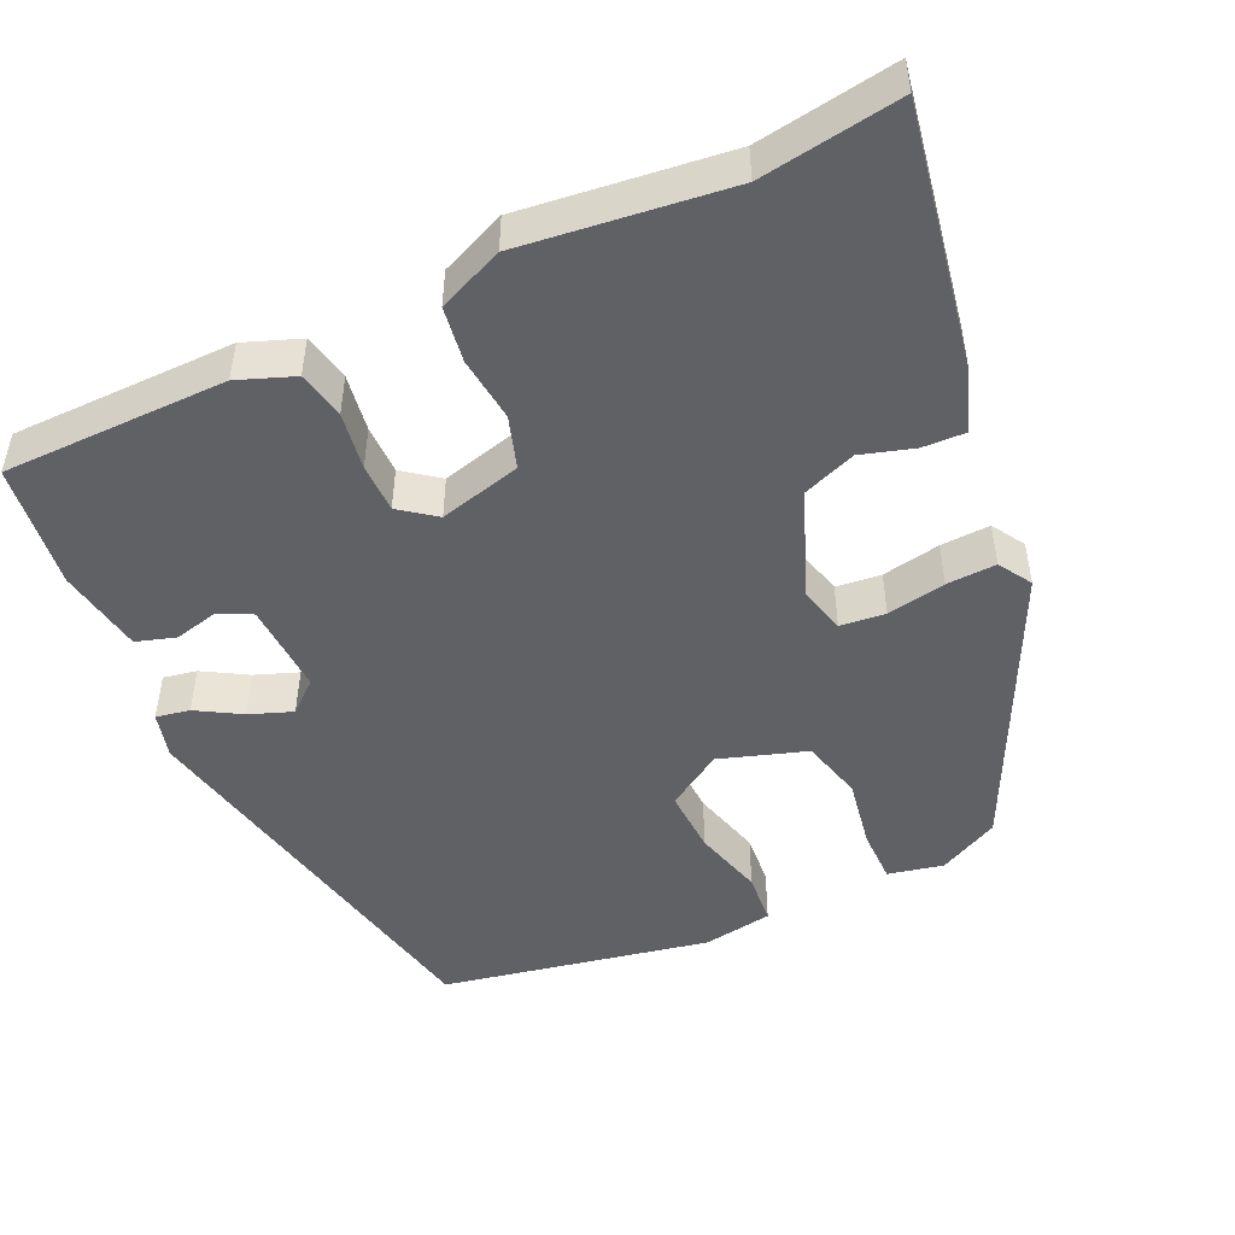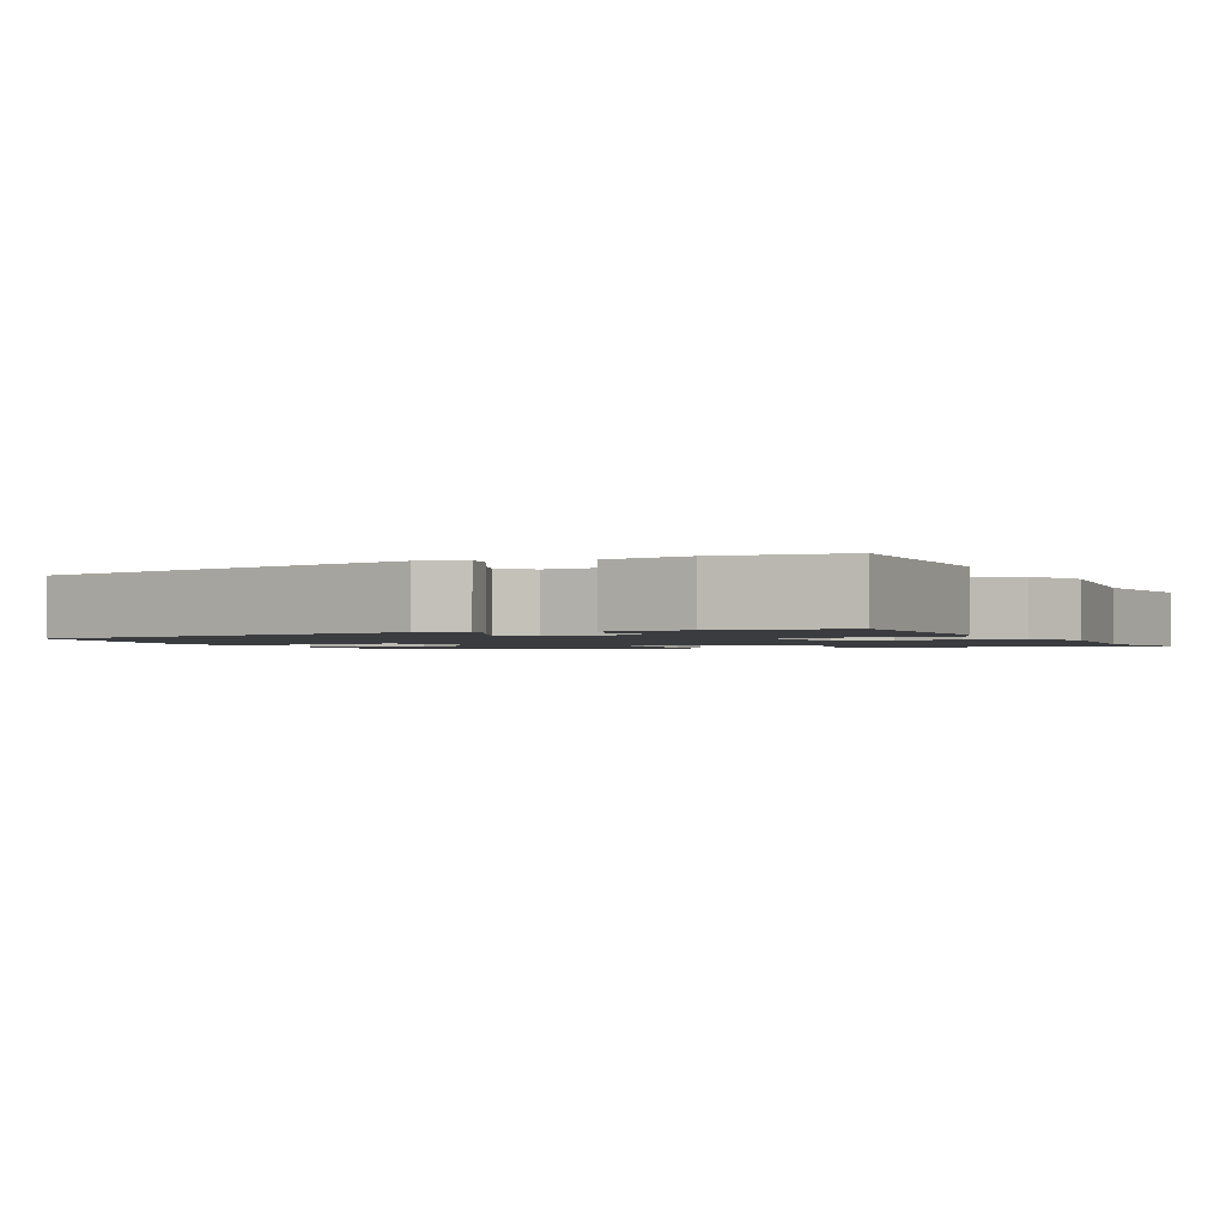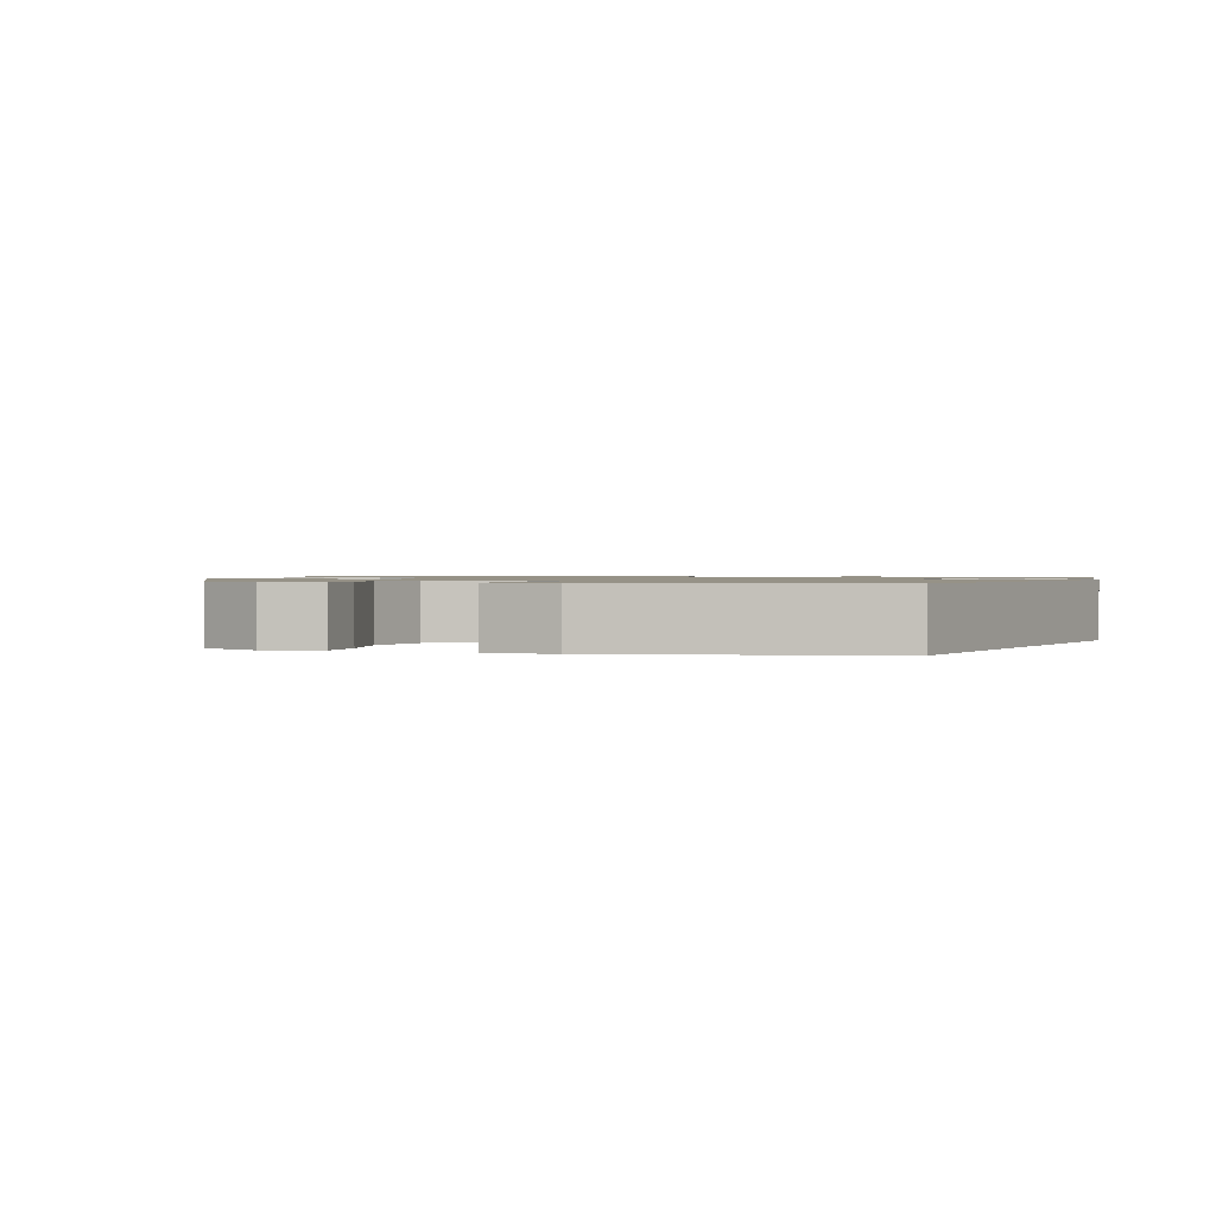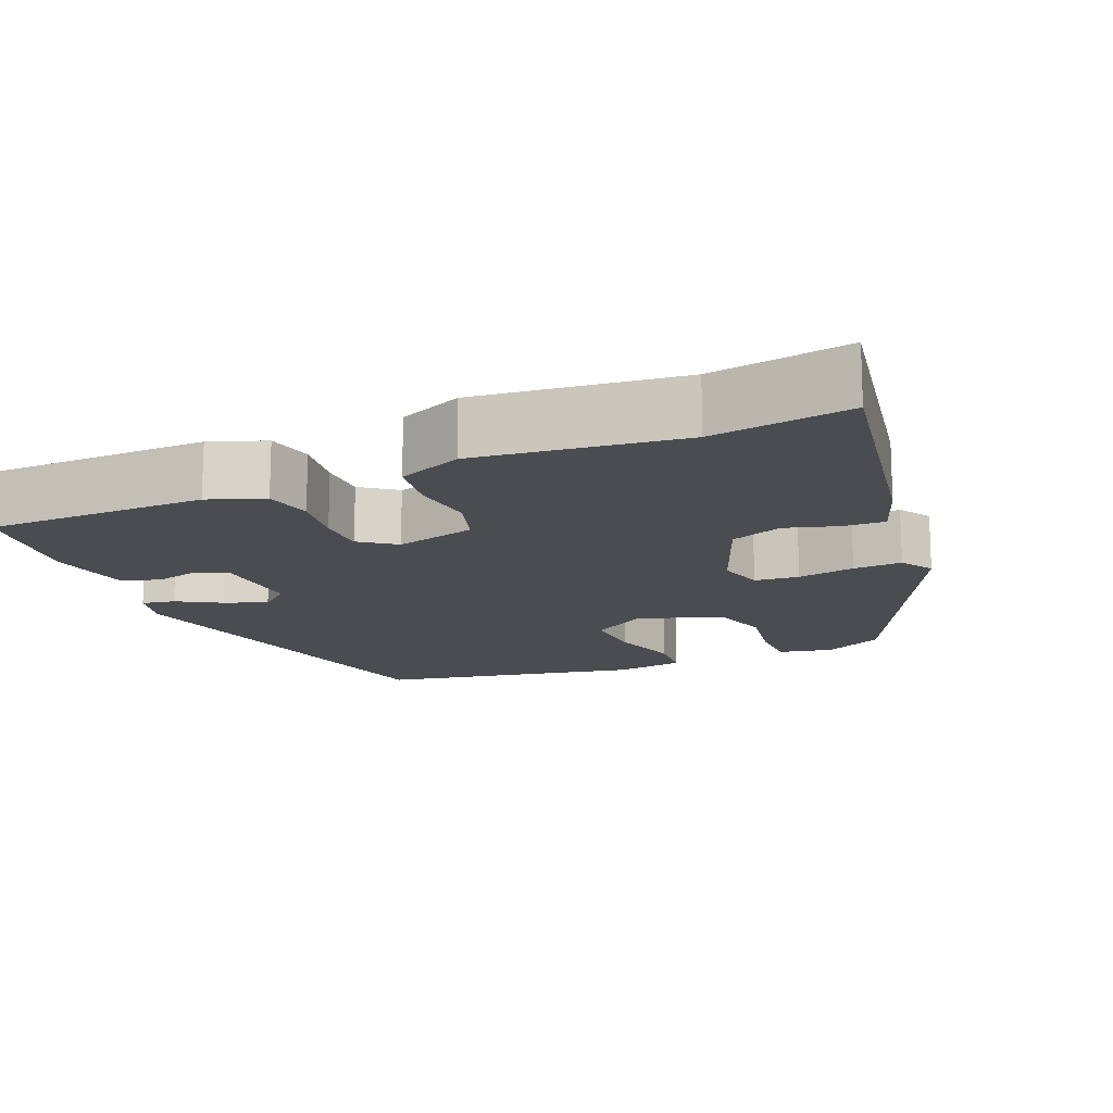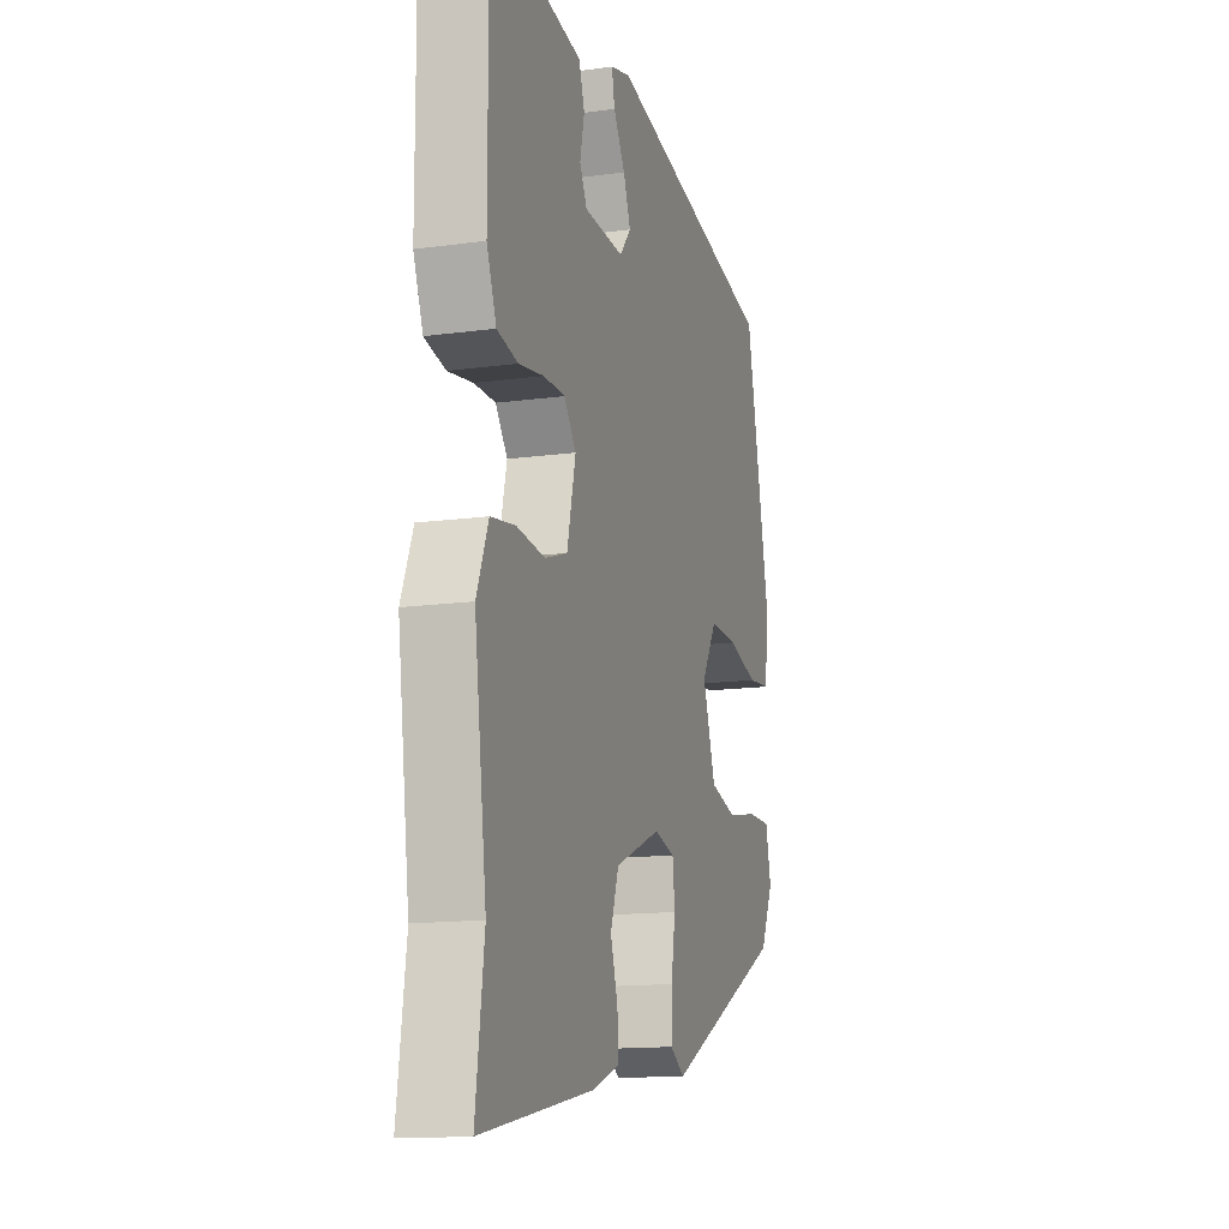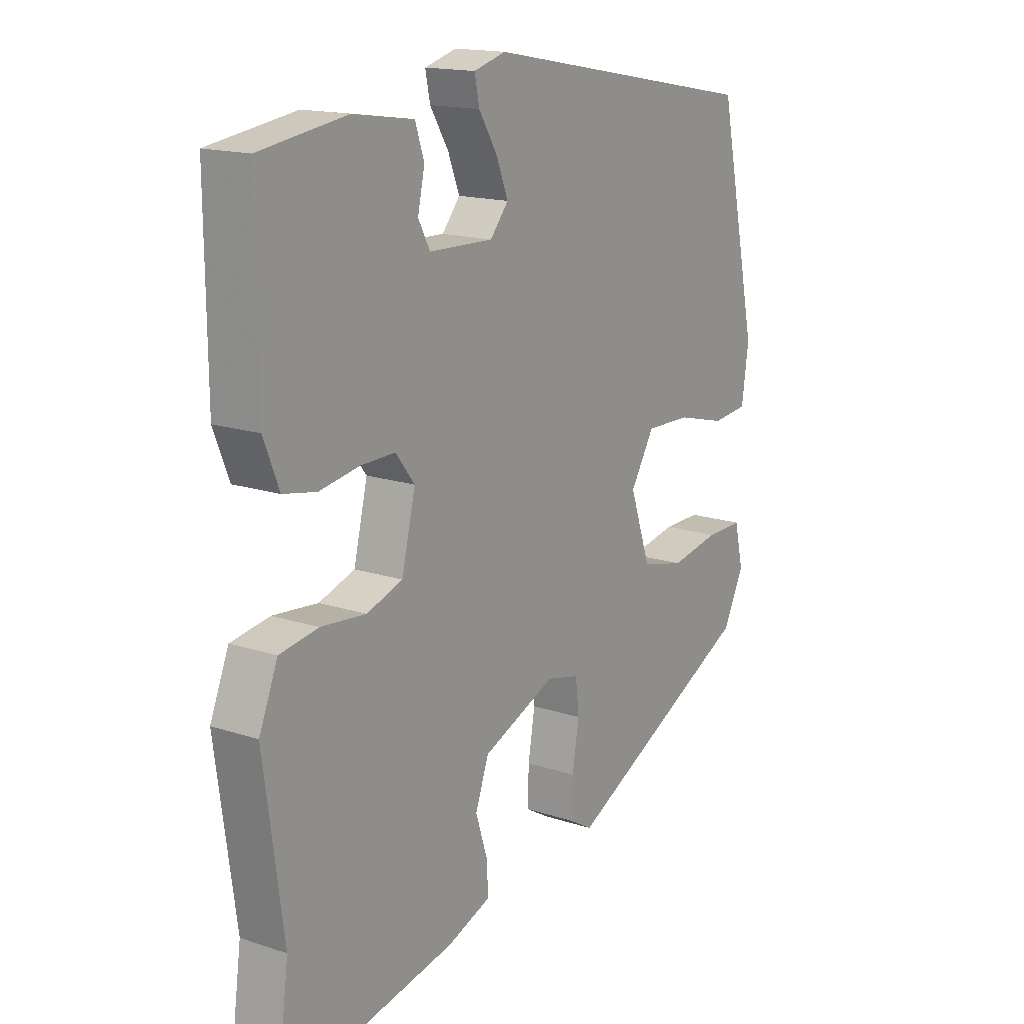
<metadata>
{"format":"obj","ext":"obj","renderer":"f3d","projection":"perspective","resolution":1024,"background":"white","views":[{"elev":-48.5,"azim":115.8,"up":"+Y"},{"elev":-1.7,"azim":26.6,"up":"+Y"},{"elev":1.1,"azim":-71.8,"up":"+Y"},{"elev":-15.0,"azim":114.2,"up":"+Y"},{"elev":-14.4,"azim":106.6,"up":"+Z"},{"elev":16.1,"azim":124.4,"up":"+Z"}]}
</metadata>
<code>
v 0.509 0.07 0.482
v 0.507 0.07 0.188
v 0.478 0.07 0.115
v 0.415 0.07 0.103
v 0.34 0.07 0.116
v 0.275 0.07 0.117
v 0.239 0.07 0.071
v 0.265 0.07 -0.037
v 0.333 0.07 -0.06
v 0.418 0.07 -0.052
v 0.491 0.07 -0.064
v 0.526 0.07 -0.15
v 0.489 0.07 -0.42
v 0.514 0.07 -0.603
v 0.177 0.07 -0.536
v 0.094 0.07 -0.505
v 0.097 0.07 -0.449
v 0.119 0.07 -0.38
v 0.094 0.07 -0.31
v -0.045 0.07 -0.252
v -0.107 0.07 -0.267
v -0.114 0.07 -0.326
v -0.101 0.07 -0.403
v -0.099 0.07 -0.468
v -0.143 0.07 -0.494
v -0.505 0.07 -0.312
v -0.544 0.07 -0.232
v -0.527 0.07 -0.16
v -0.457 0.07 -0.161
v -0.364 0.07 -0.179
v -0.282 0.07 -0.159
v -0.243 0.07 -0.046
v -0.288 0.07 0.028
v -0.373 0.07 0.026
v -0.466 0.07 0.002
v -0.534 0.07 0.009
v -0.547 0.07 0.101
v -0.472 0.07 0.451
v 0.056 0.07 0.549
v 0.116 0.07 0.532
v 0.107 0.07 0.488
v 0.072 0.07 0.431
v 0.05 0.07 0.375
v 0.084 0.07 0.334
v 0.205 0.07 0.337
v 0.227 0.07 0.379
v 0.214 0.07 0.438
v 0.231 0.07 0.489
v 0.345 0.07 0.506
v 0.509 0 0.482
v 0.507 0 0.188
v 0.478 0 0.115
v 0.415 0 0.103
v 0.34 0 0.116
v 0.275 0 0.117
v 0.239 0 0.071
v 0.265 0 -0.037
v 0.333 0 -0.06
v 0.418 0 -0.052
v 0.491 0 -0.064
v 0.526 0 -0.15
v 0.489 0 -0.42
v 0.514 0 -0.603
v 0.177 0 -0.536
v 0.094 0 -0.505
v 0.097 0 -0.449
v 0.119 0 -0.38
v 0.094 0 -0.31
v -0.045 0 -0.252
v -0.107 0 -0.267
v -0.114 0 -0.326
v -0.101 0 -0.403
v -0.099 0 -0.468
v -0.143 0 -0.494
v -0.505 0 -0.312
v -0.544 0 -0.232
v -0.527 0 -0.16
v -0.457 0 -0.161
v -0.364 0 -0.179
v -0.282 0 -0.159
v -0.243 0 -0.046
v -0.288 0 0.028
v -0.373 0 0.026
v -0.466 0 0.002
v -0.534 0 0.009
v -0.547 0 0.101
v -0.472 0 0.451
v 0.056 0 0.549
v 0.116 0 0.532
v 0.107 0 0.488
v 0.072 0 0.431
v 0.05 0 0.375
v 0.084 0 0.334
v 0.205 0 0.337
v 0.227 0 0.379
v 0.214 0 0.438
v 0.231 0 0.489
v 0.345 0 0.506
f 3 4 5
f 2 3 5
f 1 2 5
f 49 1 5
f 48 49 5
f 47 48 5
f 46 47 5
f 45 46 5 6
f 44 45 6 7
f 43 44 7 8
f 40 41 42
f 39 40 42
f 38 39 42
f 37 38 42
f 36 37 42
f 35 36 42
f 34 35 42
f 33 34 42 43
f 32 33 43 8
f 28 29 30
f 27 28 30
f 26 27 30
f 25 26 30
f 24 25 30
f 23 24 30
f 22 23 30
f 21 22 30 31
f 32 8 9
f 31 32 9
f 21 31 9
f 20 21 9
f 16 17 18
f 15 16 18
f 14 15 18
f 13 14 18
f 13 18 19
f 13 19 20
f 12 13 20
f 11 12 20
f 10 11 20
f 9 10 20
f 54 53 52
f 54 52 51
f 54 51 50
f 54 50 98
f 54 98 97
f 54 97 96
f 54 96 95
f 55 54 95 94
f 56 55 94 93
f 57 56 93 92
f 91 90 89
f 91 89 88
f 91 88 87
f 91 87 86
f 91 86 85
f 91 85 84
f 91 84 83
f 92 91 83 82
f 57 92 82 81
f 79 78 77
f 79 77 76
f 79 76 75
f 79 75 74
f 79 74 73
f 79 73 72
f 79 72 71
f 80 79 71 70
f 58 57 81
f 58 81 80
f 58 80 70
f 58 70 69
f 67 66 65
f 67 65 64
f 67 64 63
f 67 63 62
f 68 67 62
f 69 68 62
f 69 62 61
f 69 61 60
f 69 60 59
f 69 59 58
f 1 50 51 2
f 2 51 52 3
f 3 52 53 4
f 4 53 54 5
f 5 54 55 6
f 6 55 56 7
f 7 56 57 8
f 8 57 58 9
f 9 58 59 10
f 10 59 60 11
f 11 60 61 12
f 12 61 62 13
f 13 62 63 14
f 14 63 64 15
f 15 64 65 16
f 16 65 66 17
f 17 66 67 18
f 18 67 68 19
f 19 68 69 20
f 20 69 70 21
f 21 70 71 22
f 22 71 72 23
f 23 72 73 24
f 24 73 74 25
f 25 74 75 26
f 26 75 76 27
f 27 76 77 28
f 28 77 78 29
f 29 78 79 30
f 30 79 80 31
f 31 80 81 32
f 32 81 82 33
f 33 82 83 34
f 34 83 84 35
f 35 84 85 36
f 36 85 86 37
f 37 86 87 38
f 38 87 88 39
f 39 88 89 40
f 40 89 90 41
f 41 90 91 42
f 42 91 92 43
f 43 92 93 44
f 44 93 94 45
f 45 94 95 46
f 46 95 96 47
f 47 96 97 48
f 48 97 98 49
f 49 98 50 1

</code>
